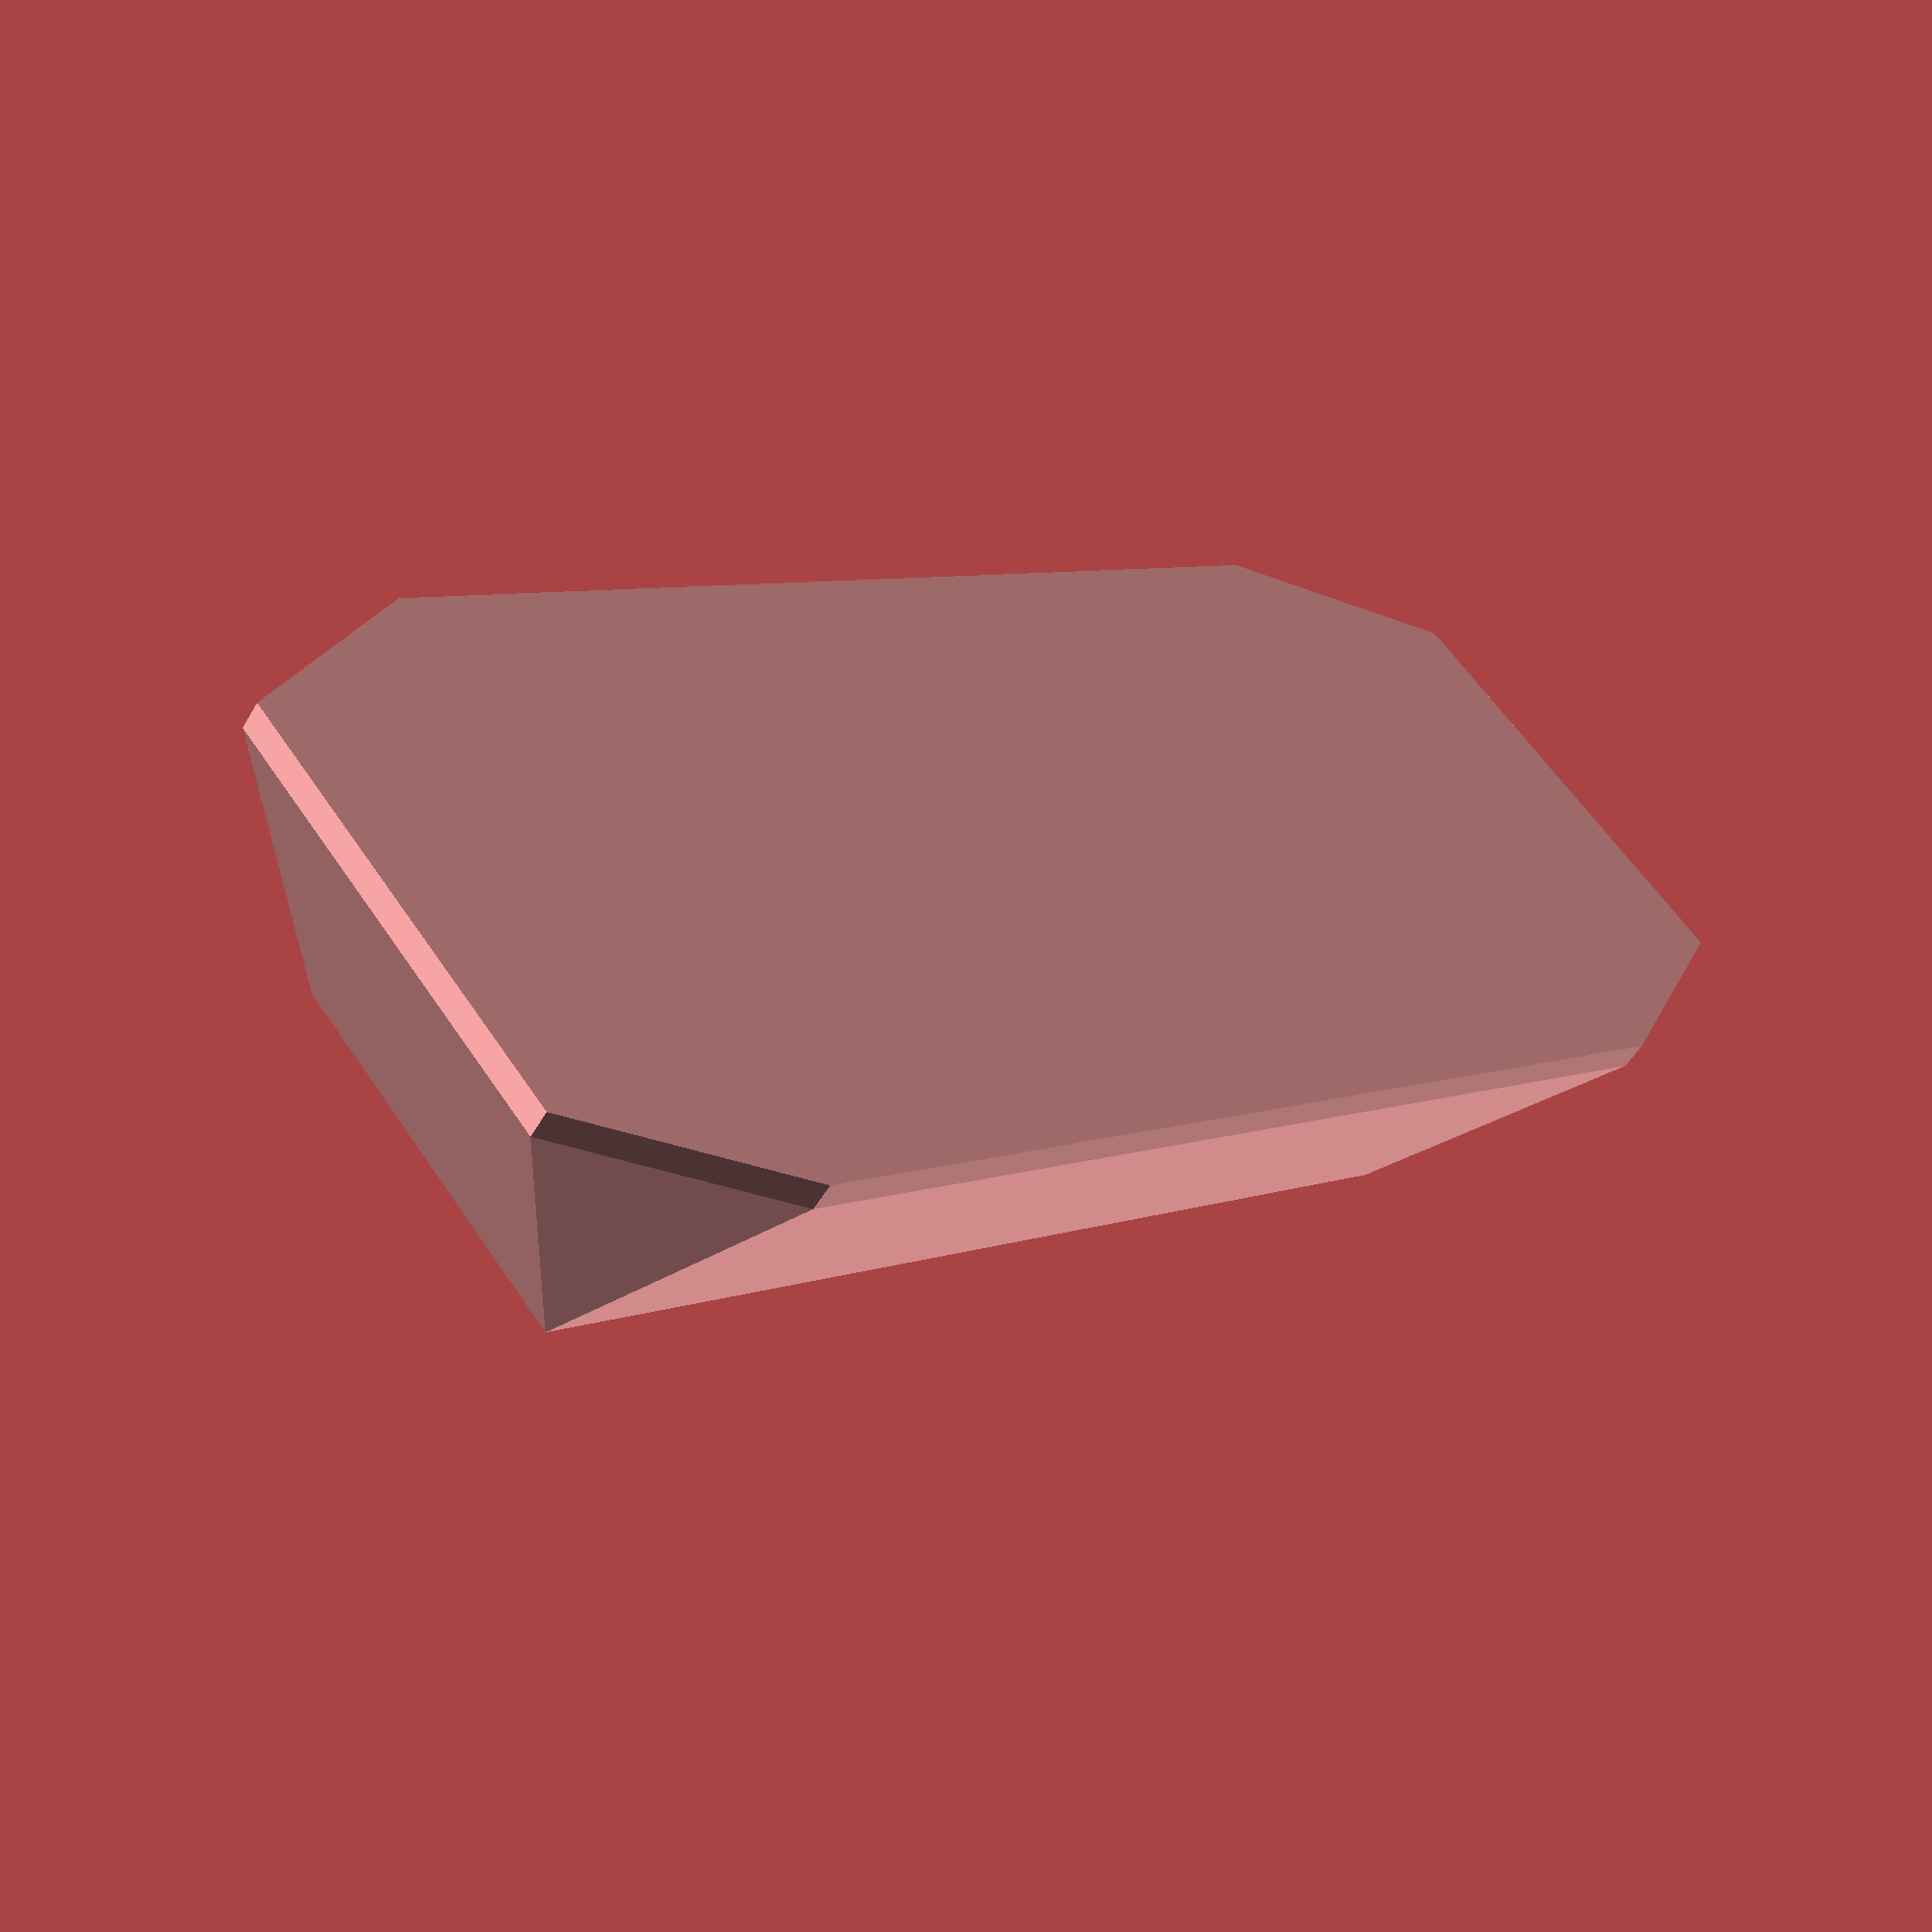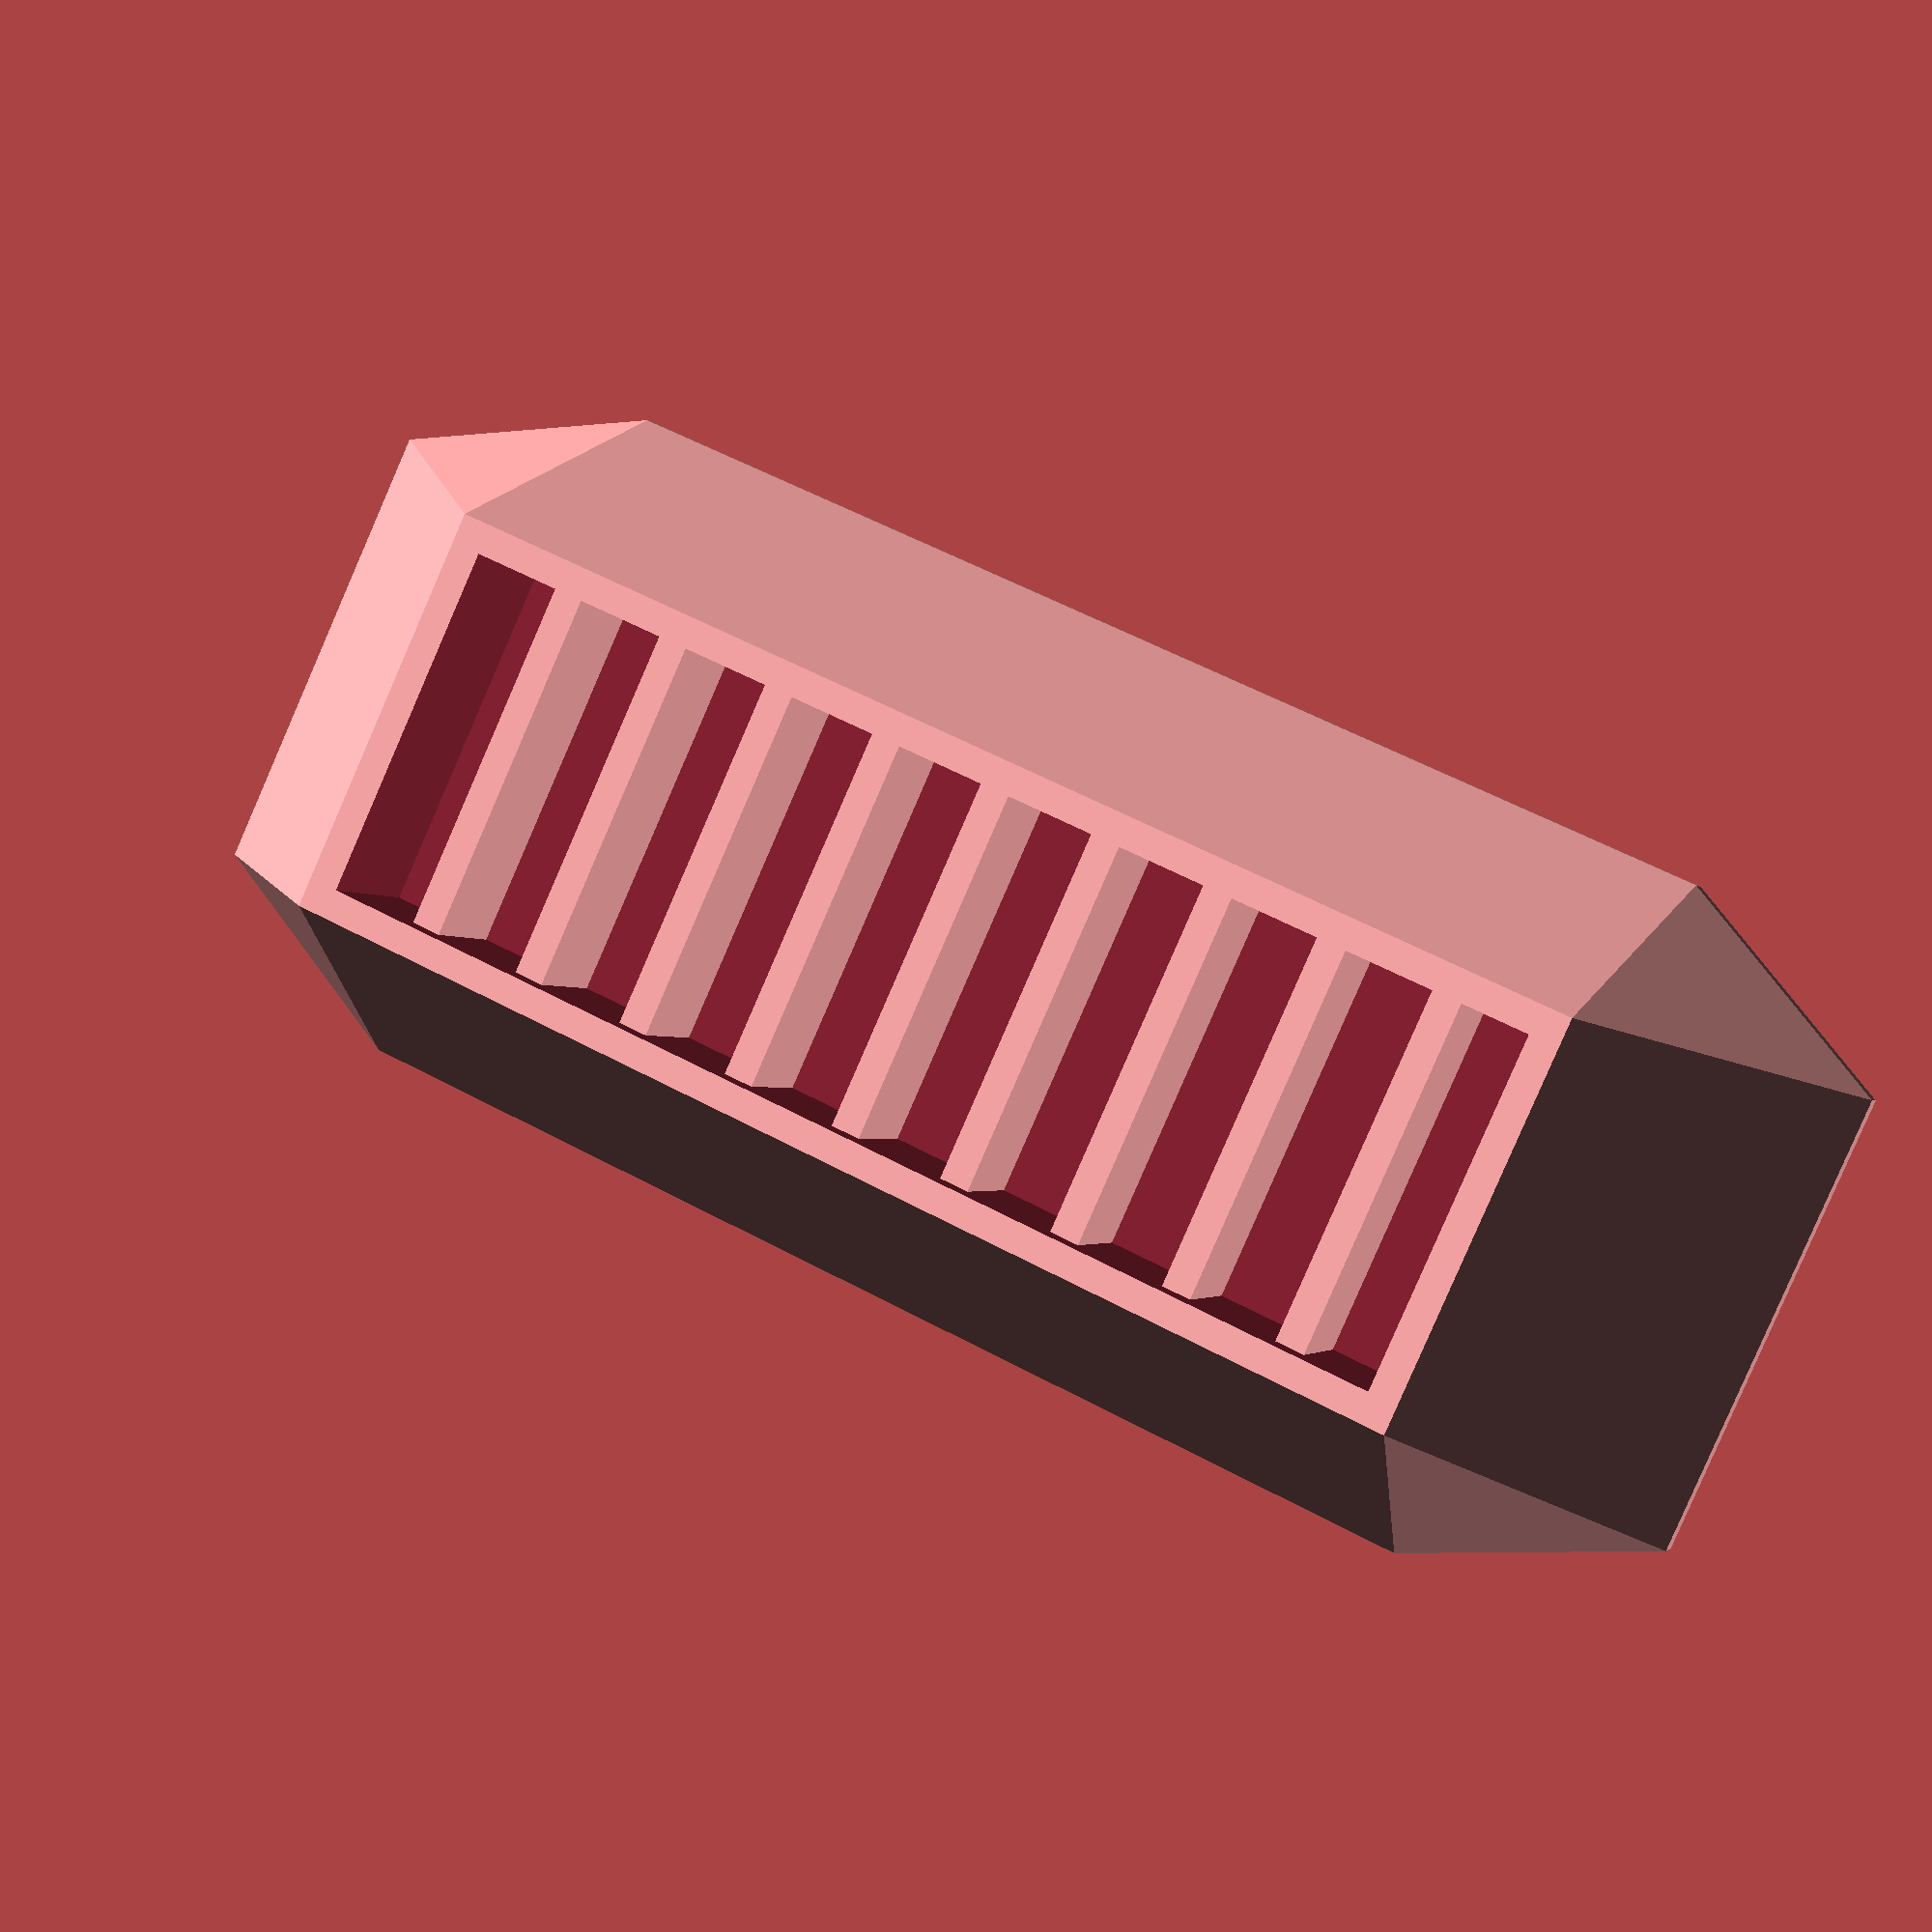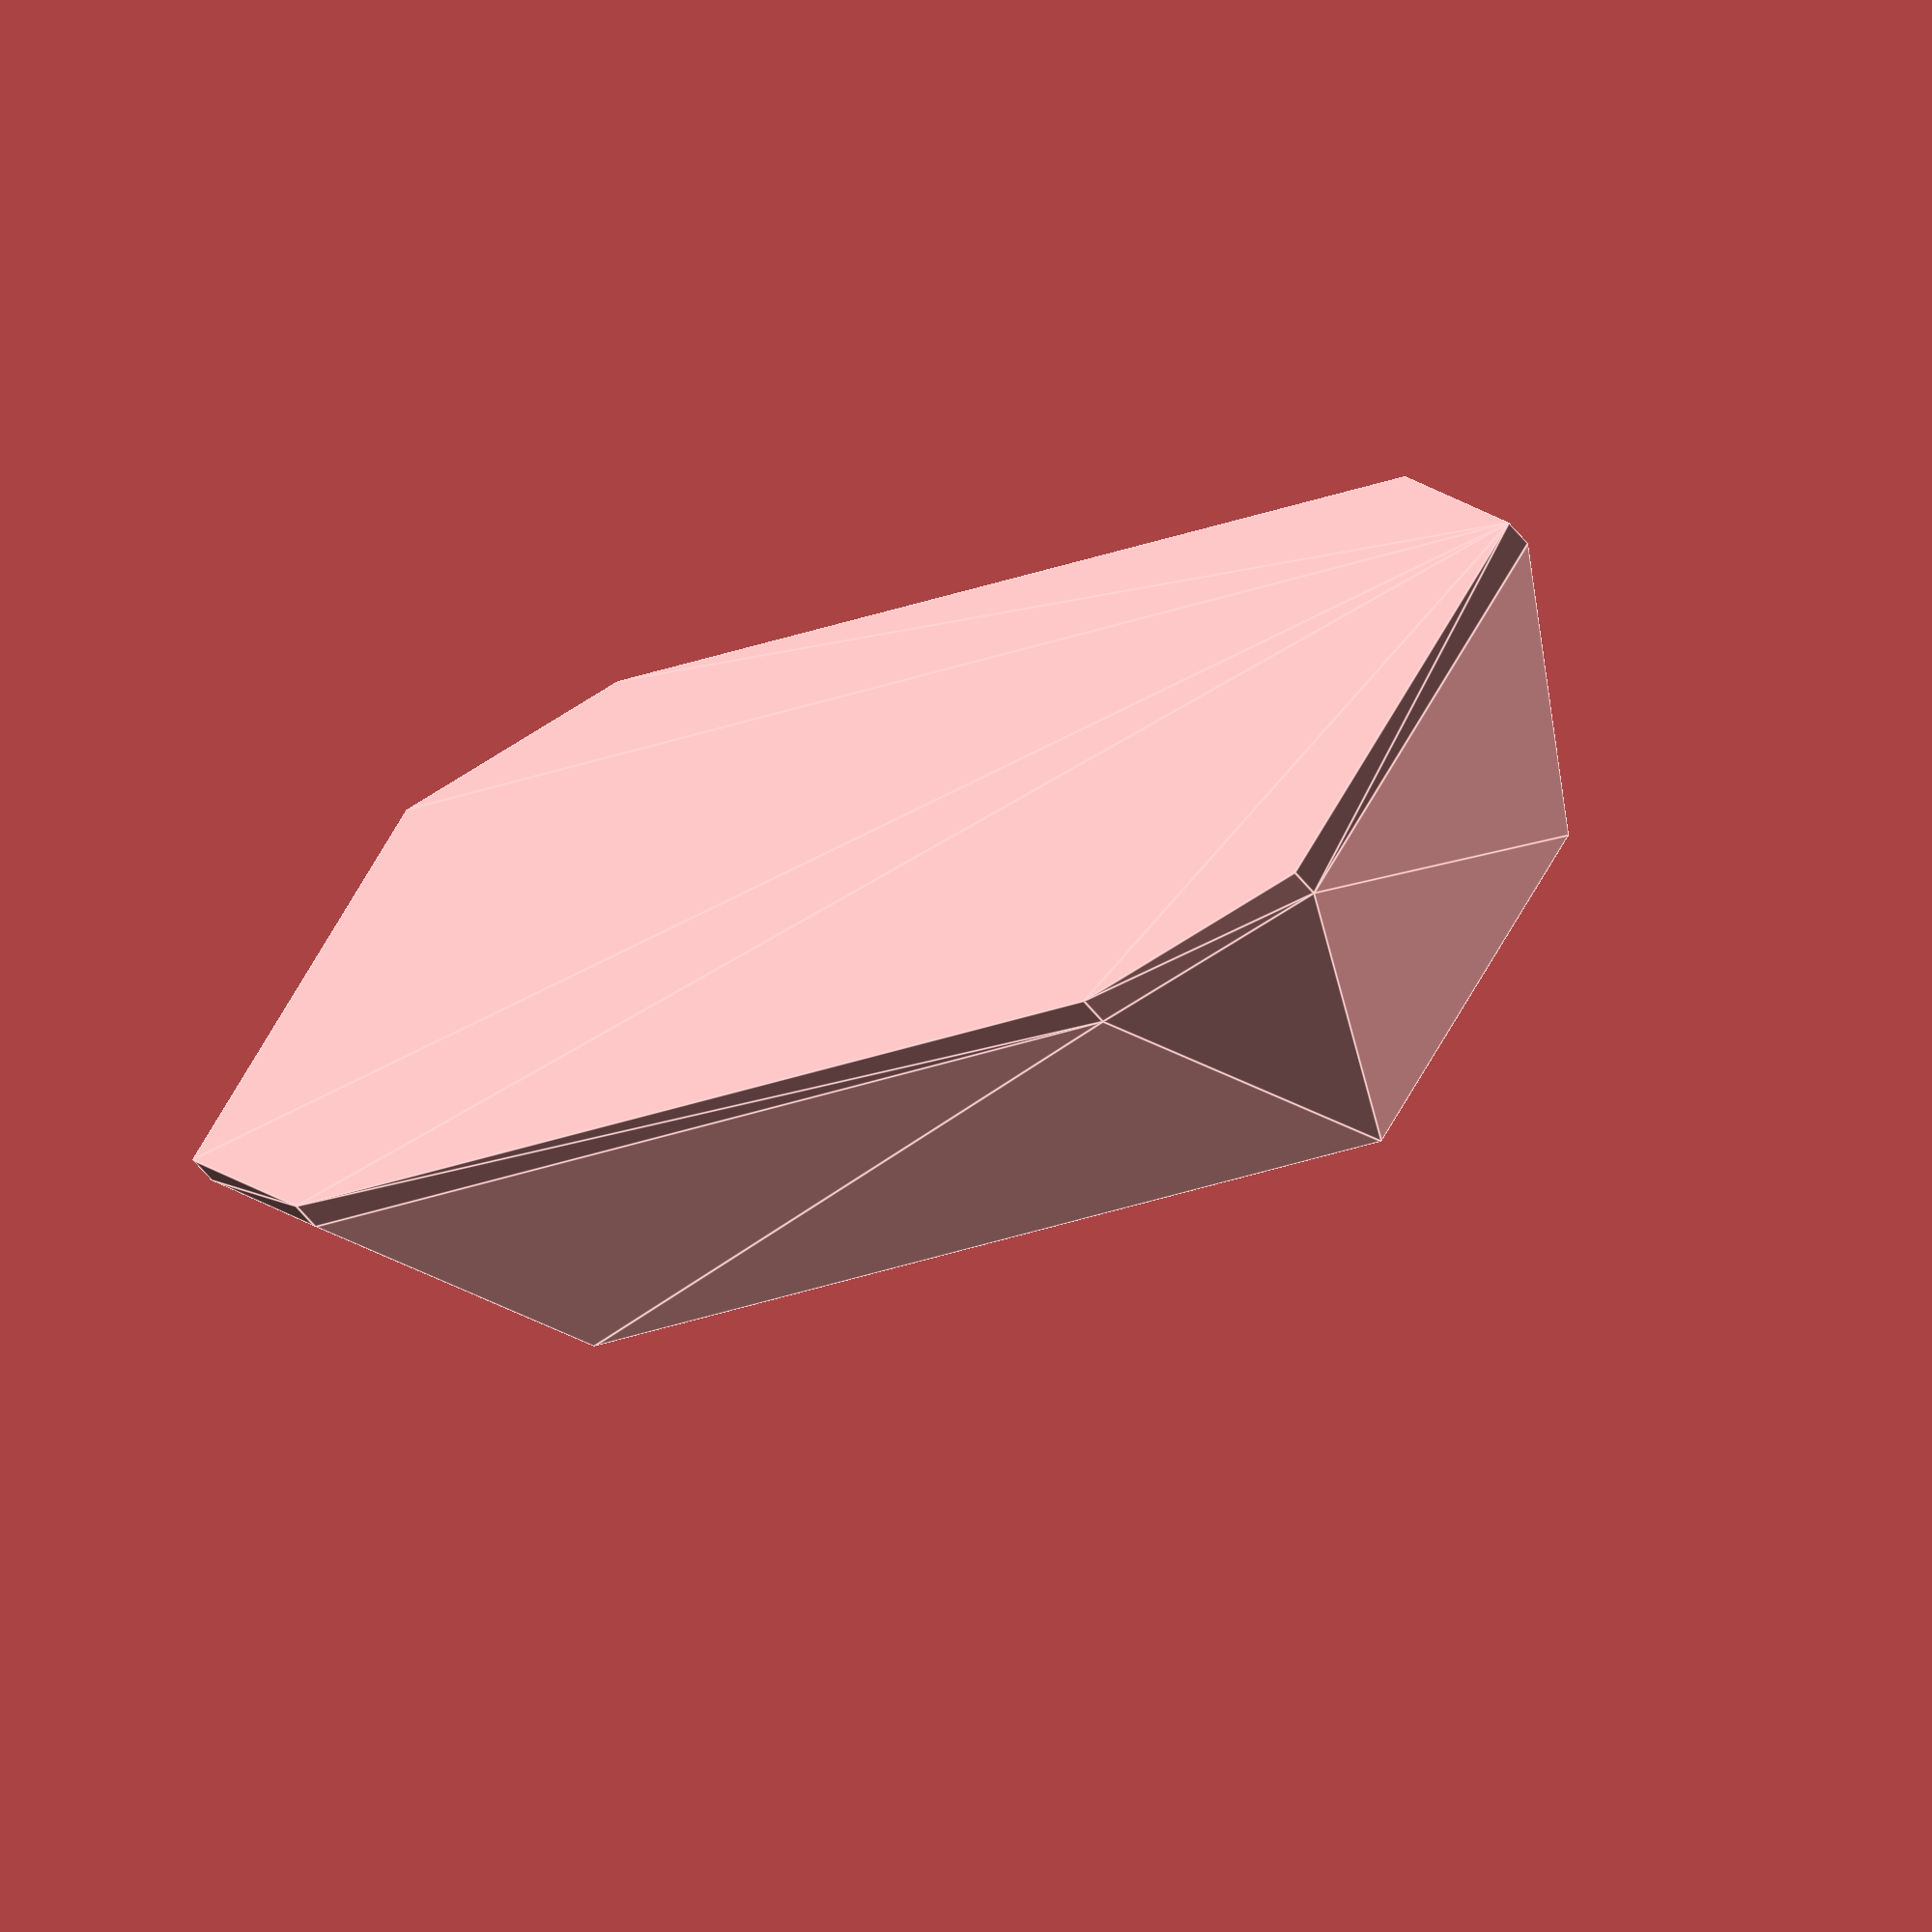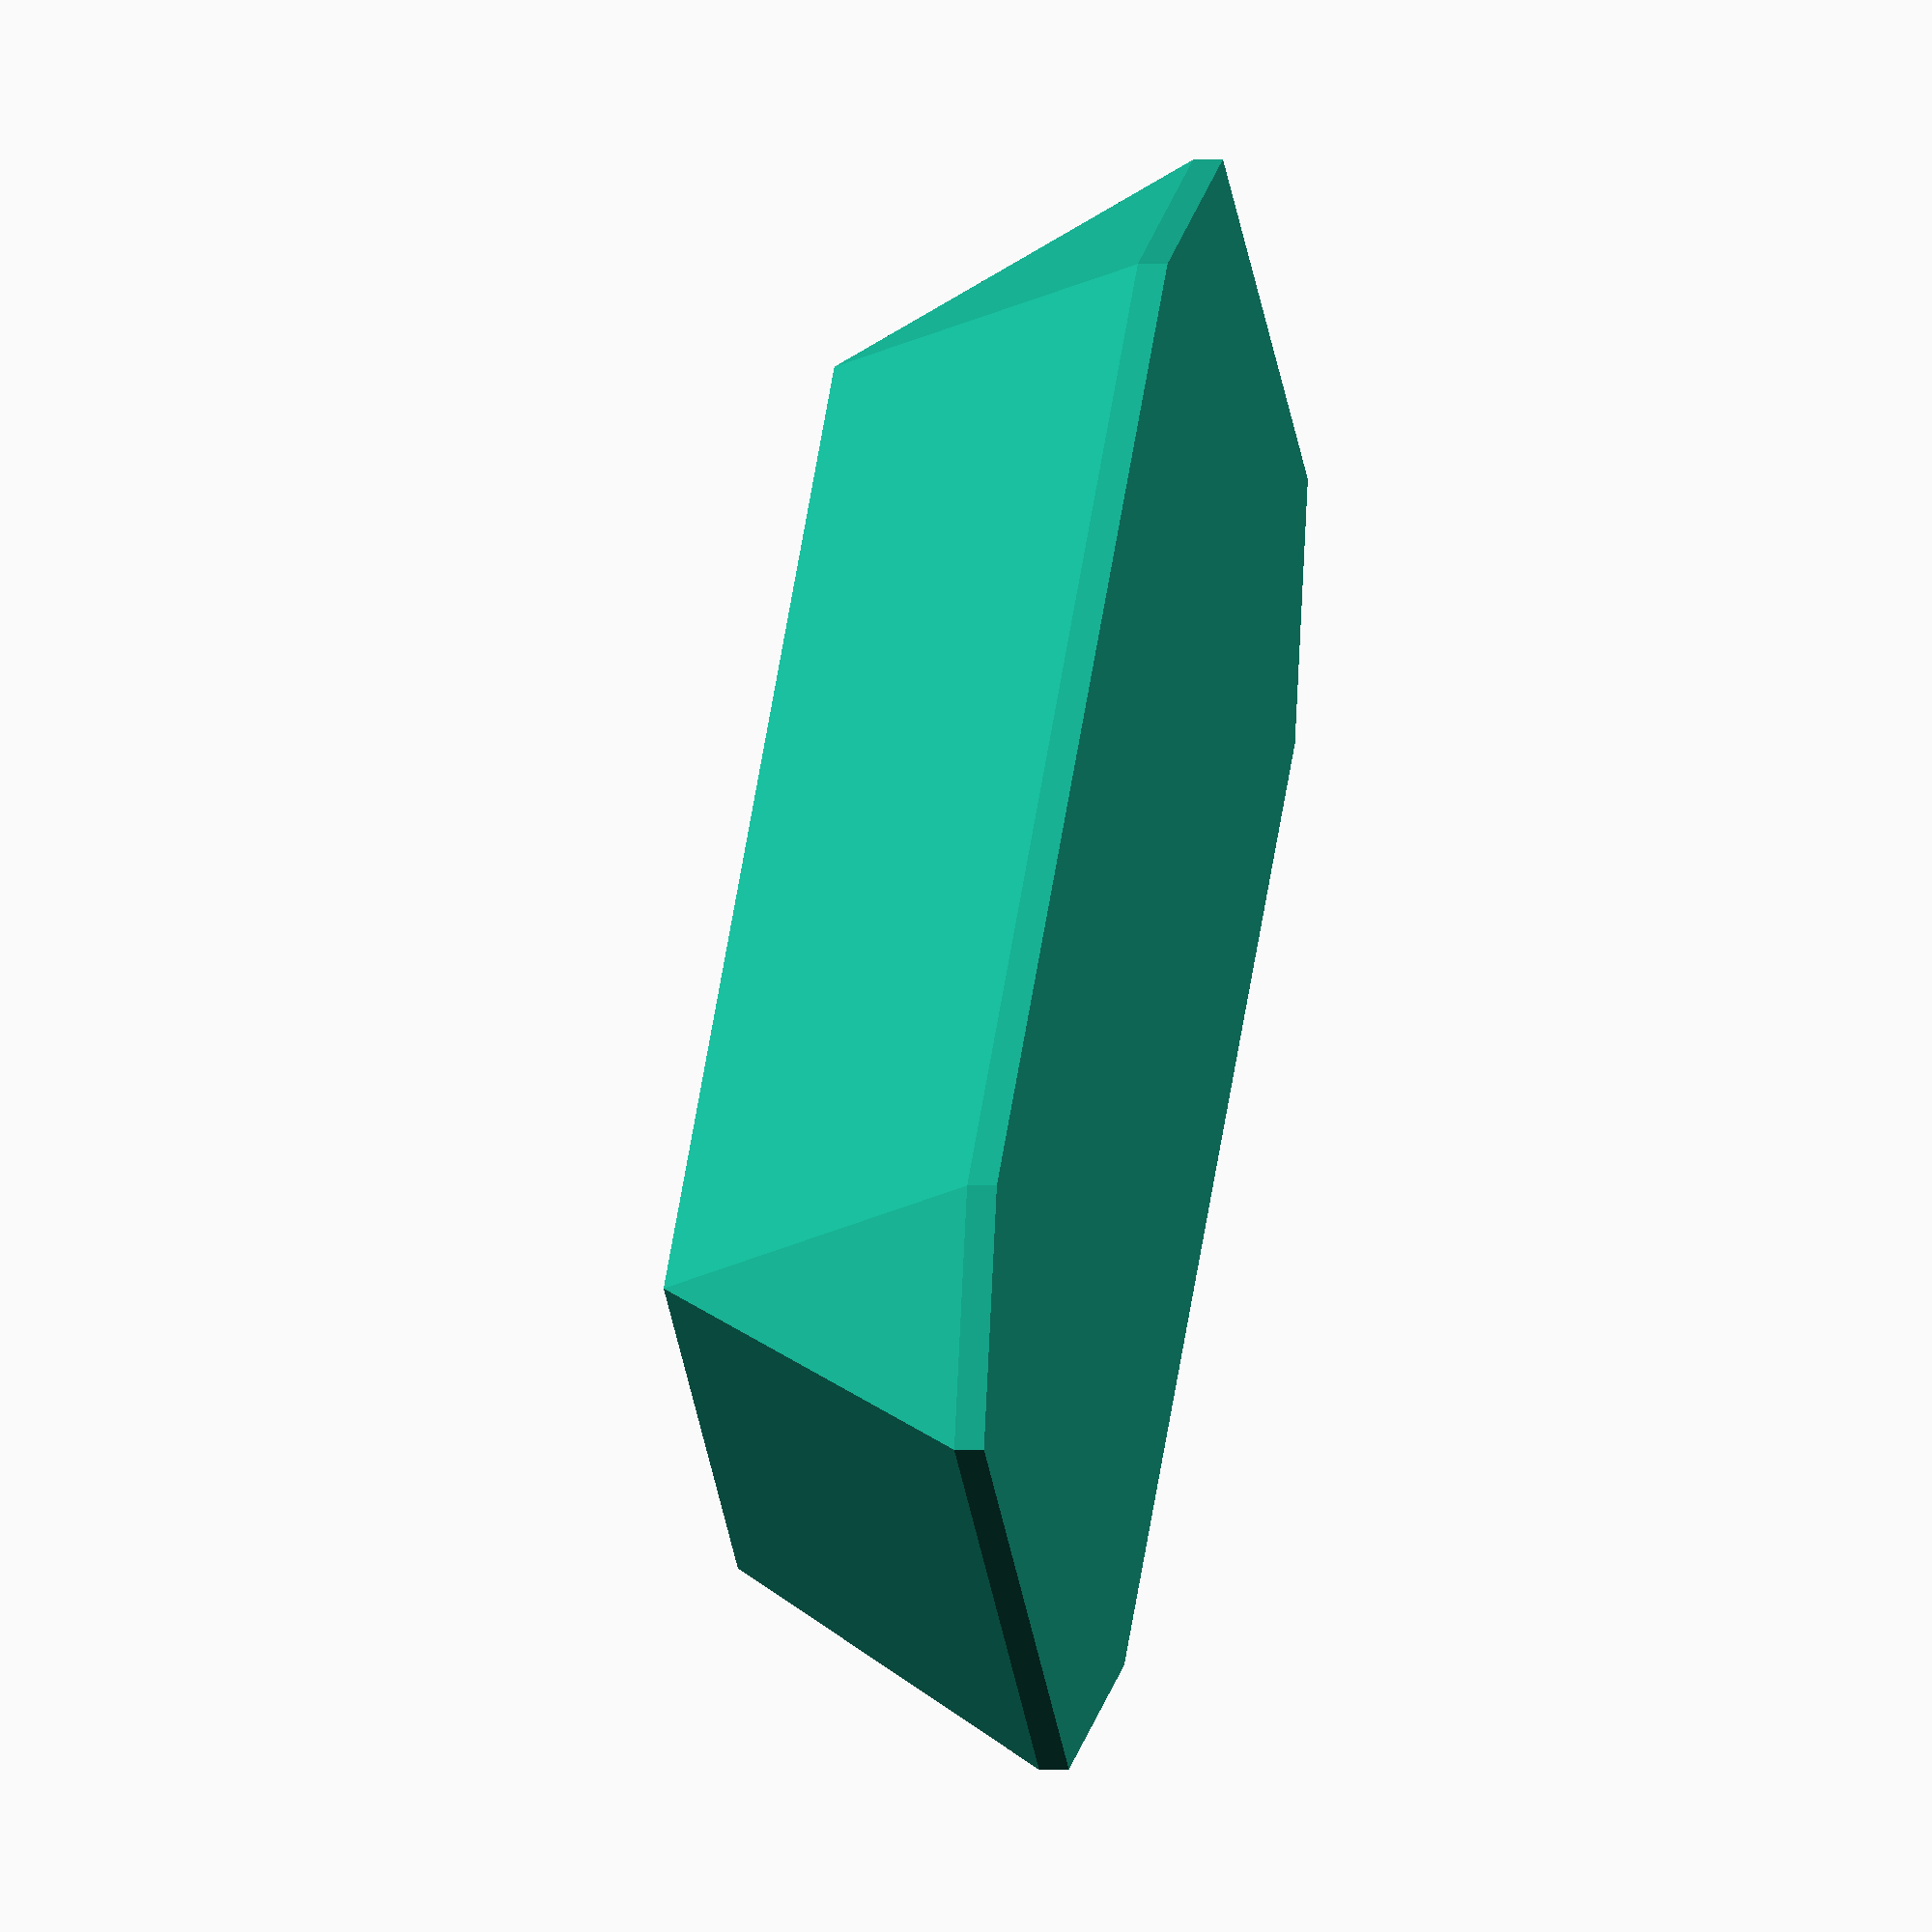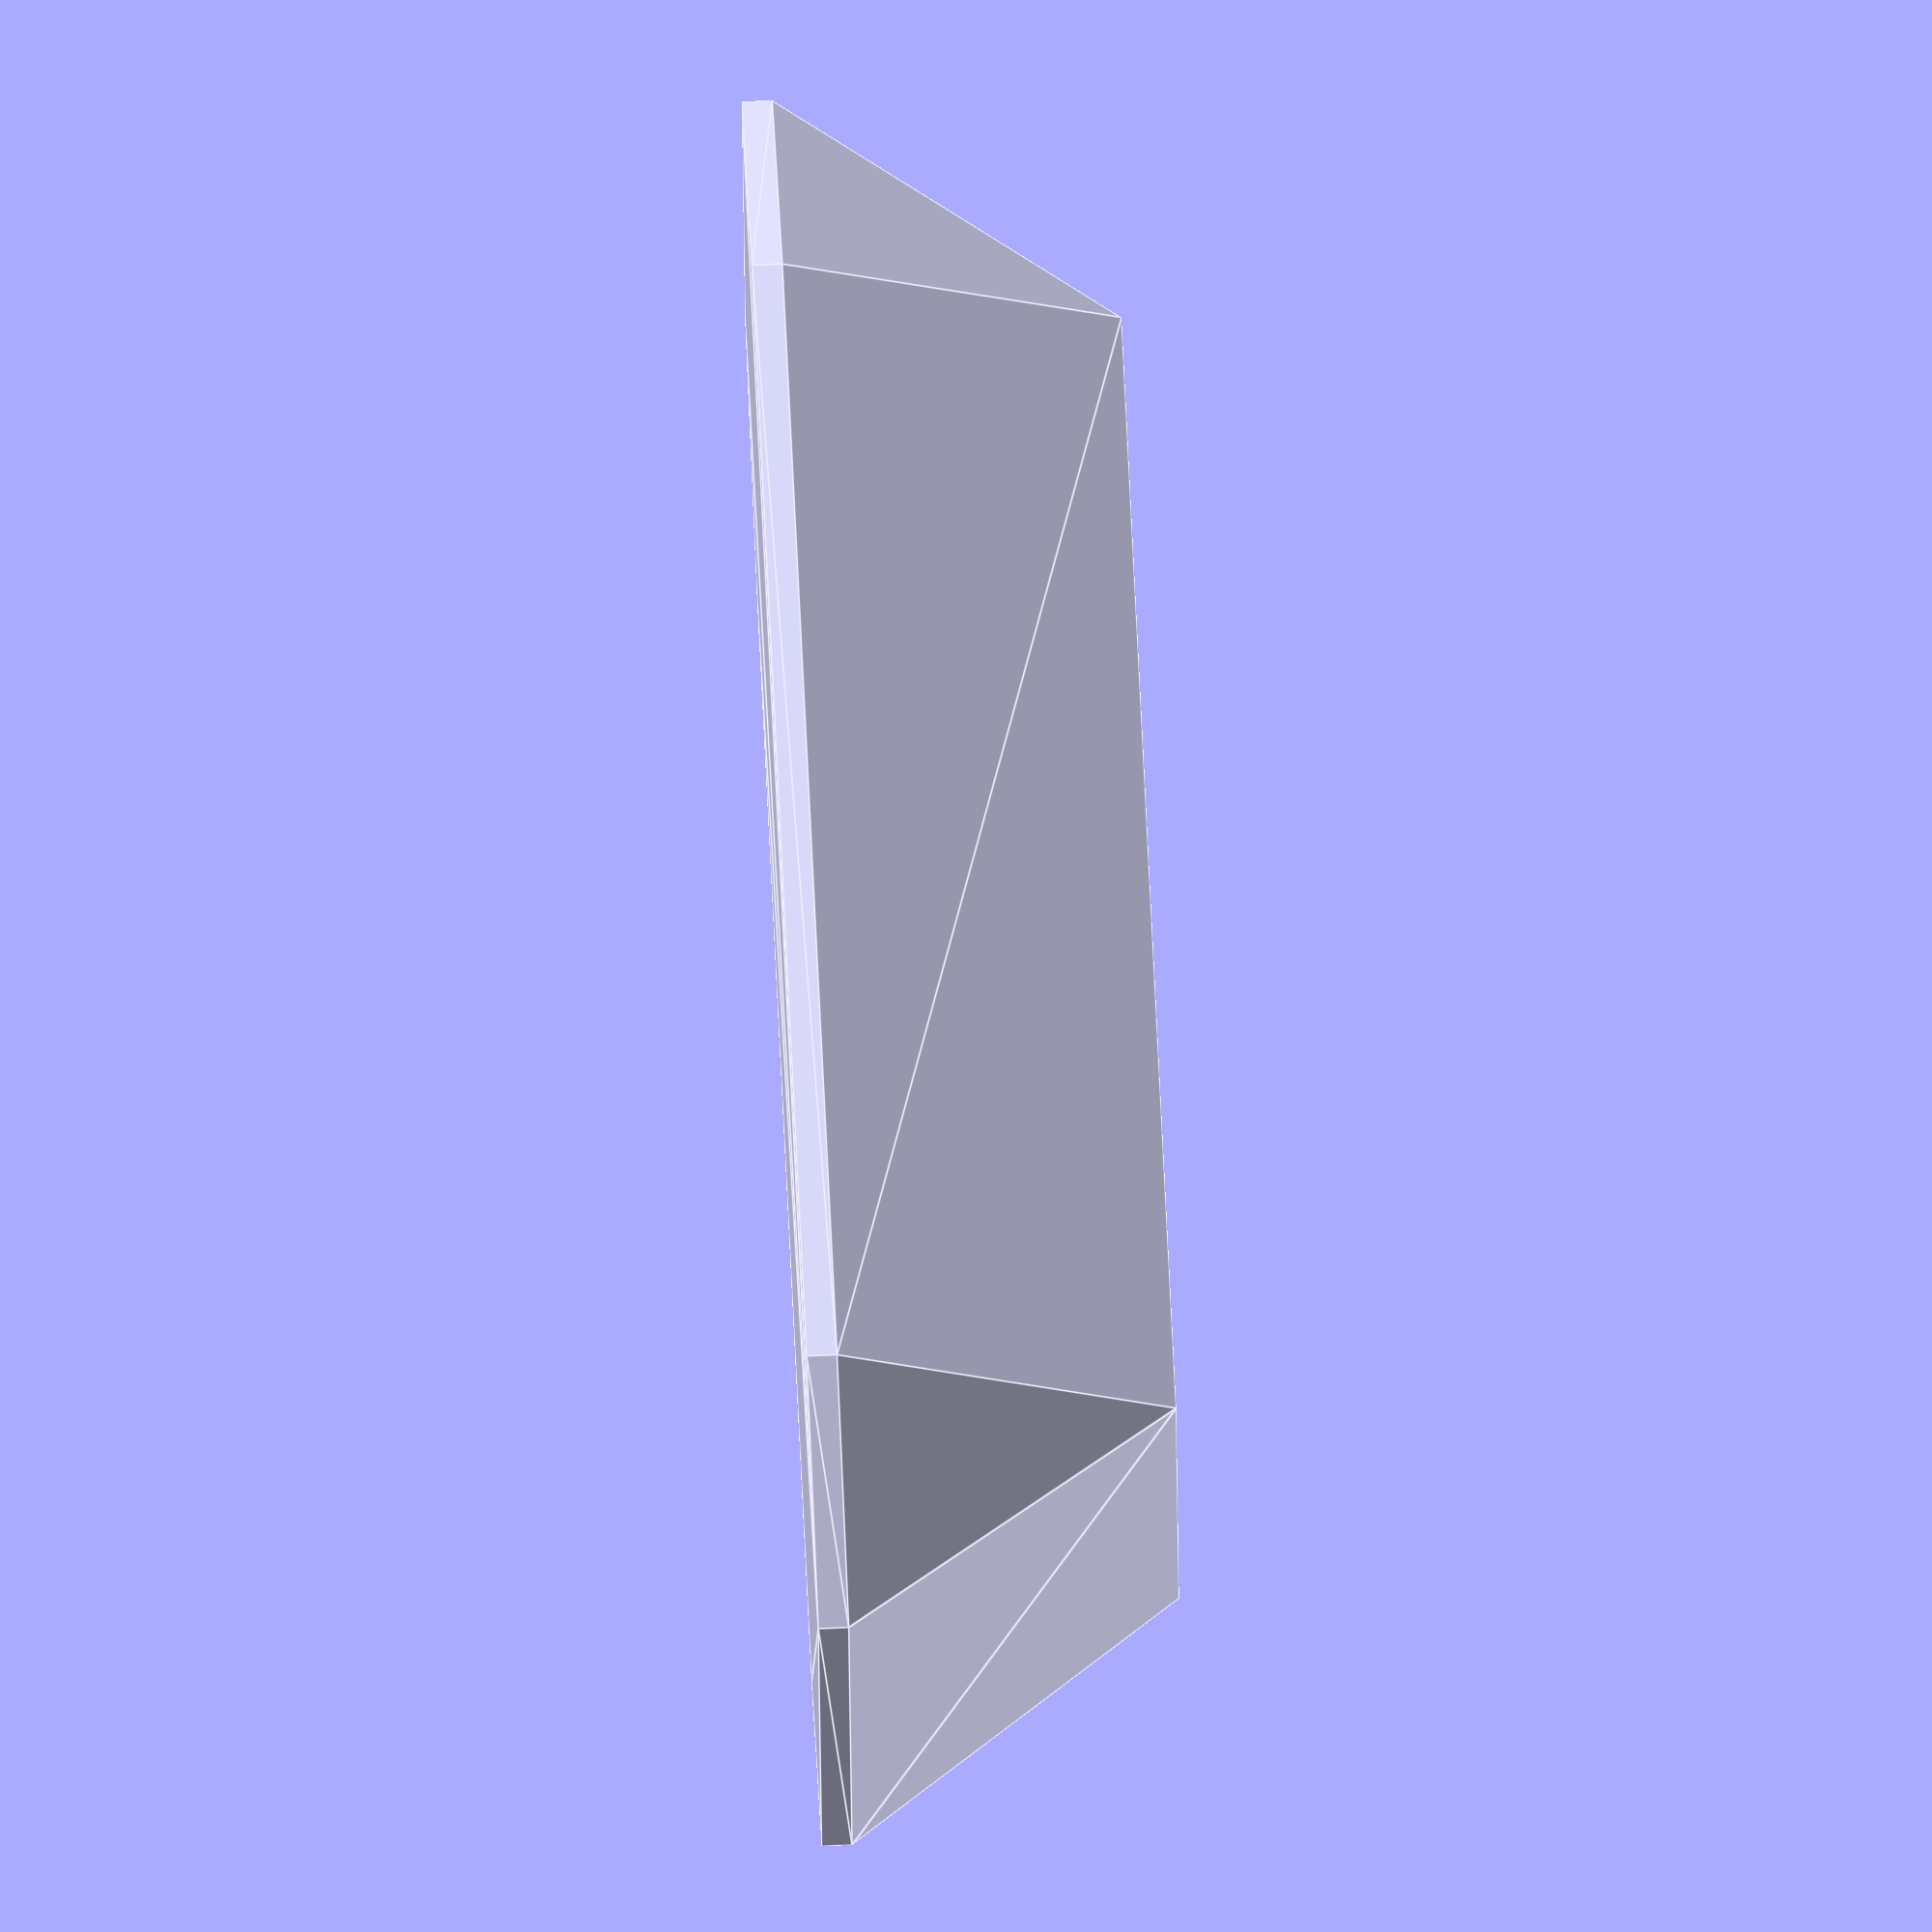
<openscad>
px=3;
py=5;
px2=2;
py2=7;

//cubeの基本部分
module cube_basic(tx, ty, tz, cx, cy, cz){
	translate([tx, ty, tz]){
		cube(size=[cx, cy, cz], center=true);
	}	
}

difference(){
	//土台部分
	hull(){
		cube_basic(0, 0, 3, 3.5, 10, 0.05);
	    linear_extrude(0.25){
			polygon(points=[[-px, py], [-px2, py2], [px2, py2], [px, py], [px, -py], [px2, -py2], [-2, -7], [-px, -py]]); //時計回り
		}
	}
	//空洞部分
	cube_basic(0, 0, 3.5, 3, 9.5, 3.5);
}

//フィン部分
for(y=[-4:1:4]){
	cube_basic(0, y, 1.5, 3, 0.25, 2.5);
}
</openscad>
<views>
elev=232.5 azim=129.5 roll=29.5 proj=p view=solid
elev=182.0 azim=114.7 roll=162.8 proj=p view=solid
elev=240.1 azim=55.8 roll=321.3 proj=o view=edges
elev=2.2 azim=141.2 roll=102.9 proj=o view=wireframe
elev=108.0 azim=98.5 roll=272.6 proj=o view=edges
</views>
